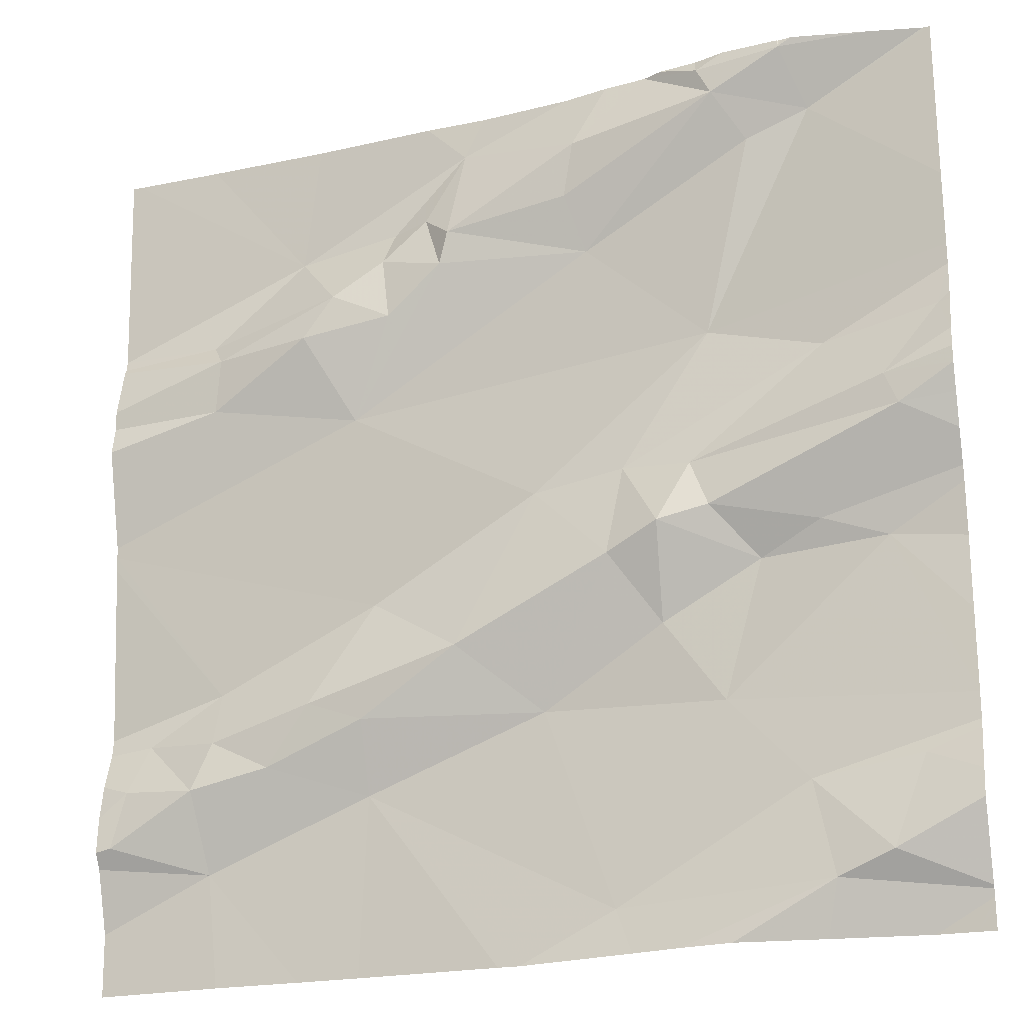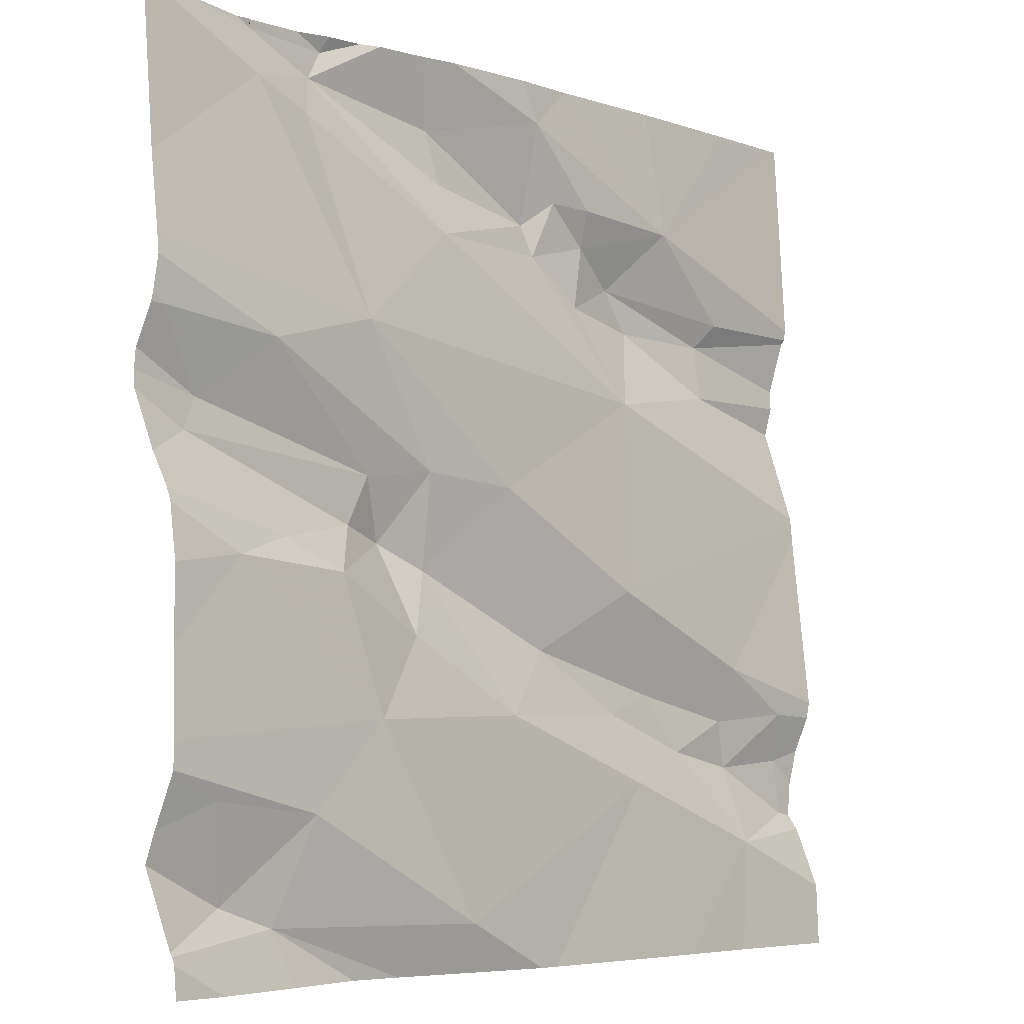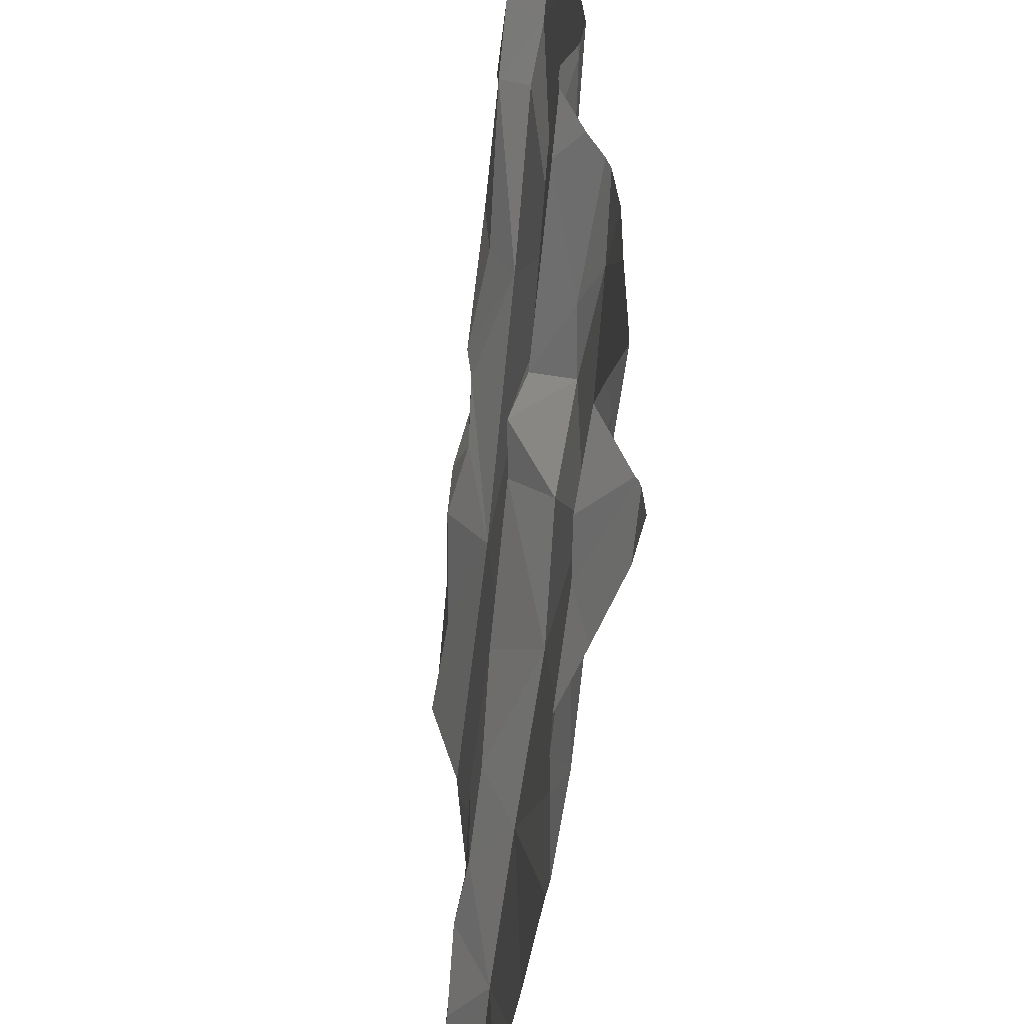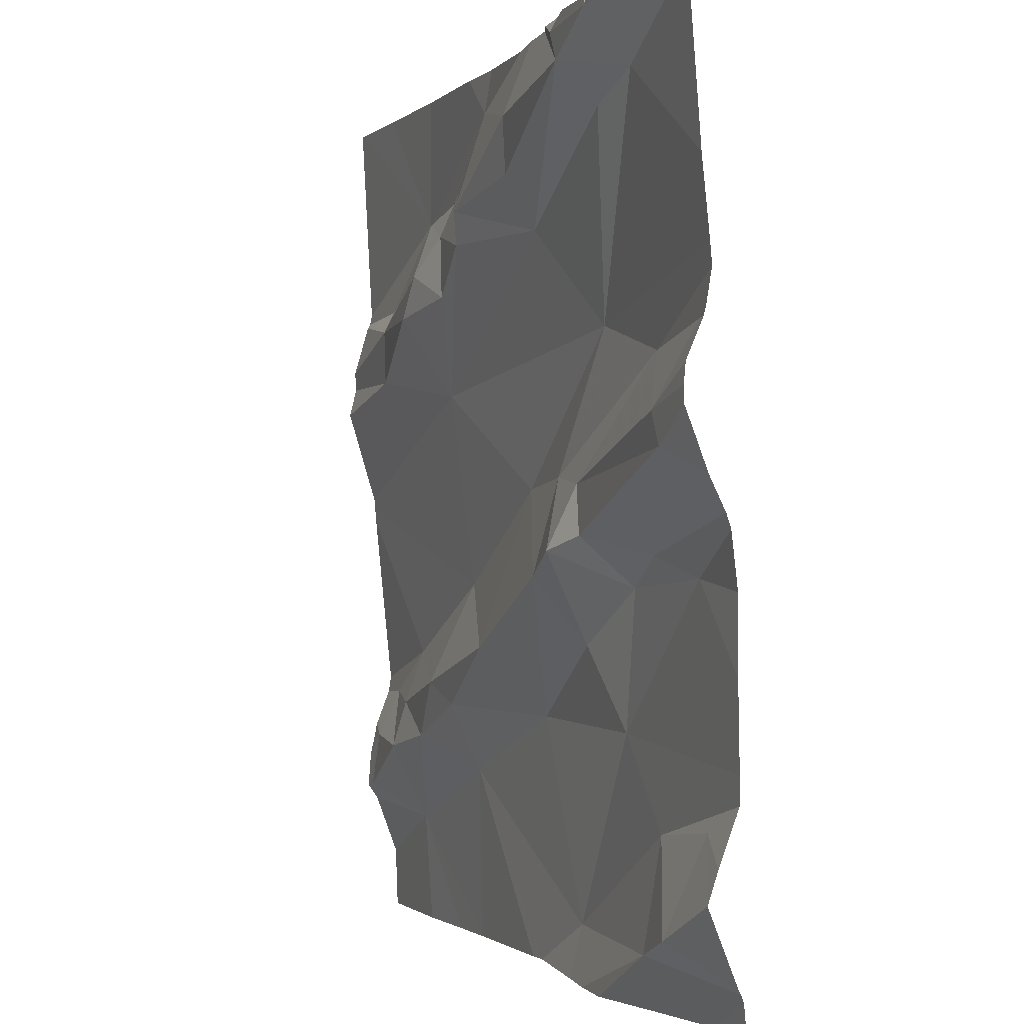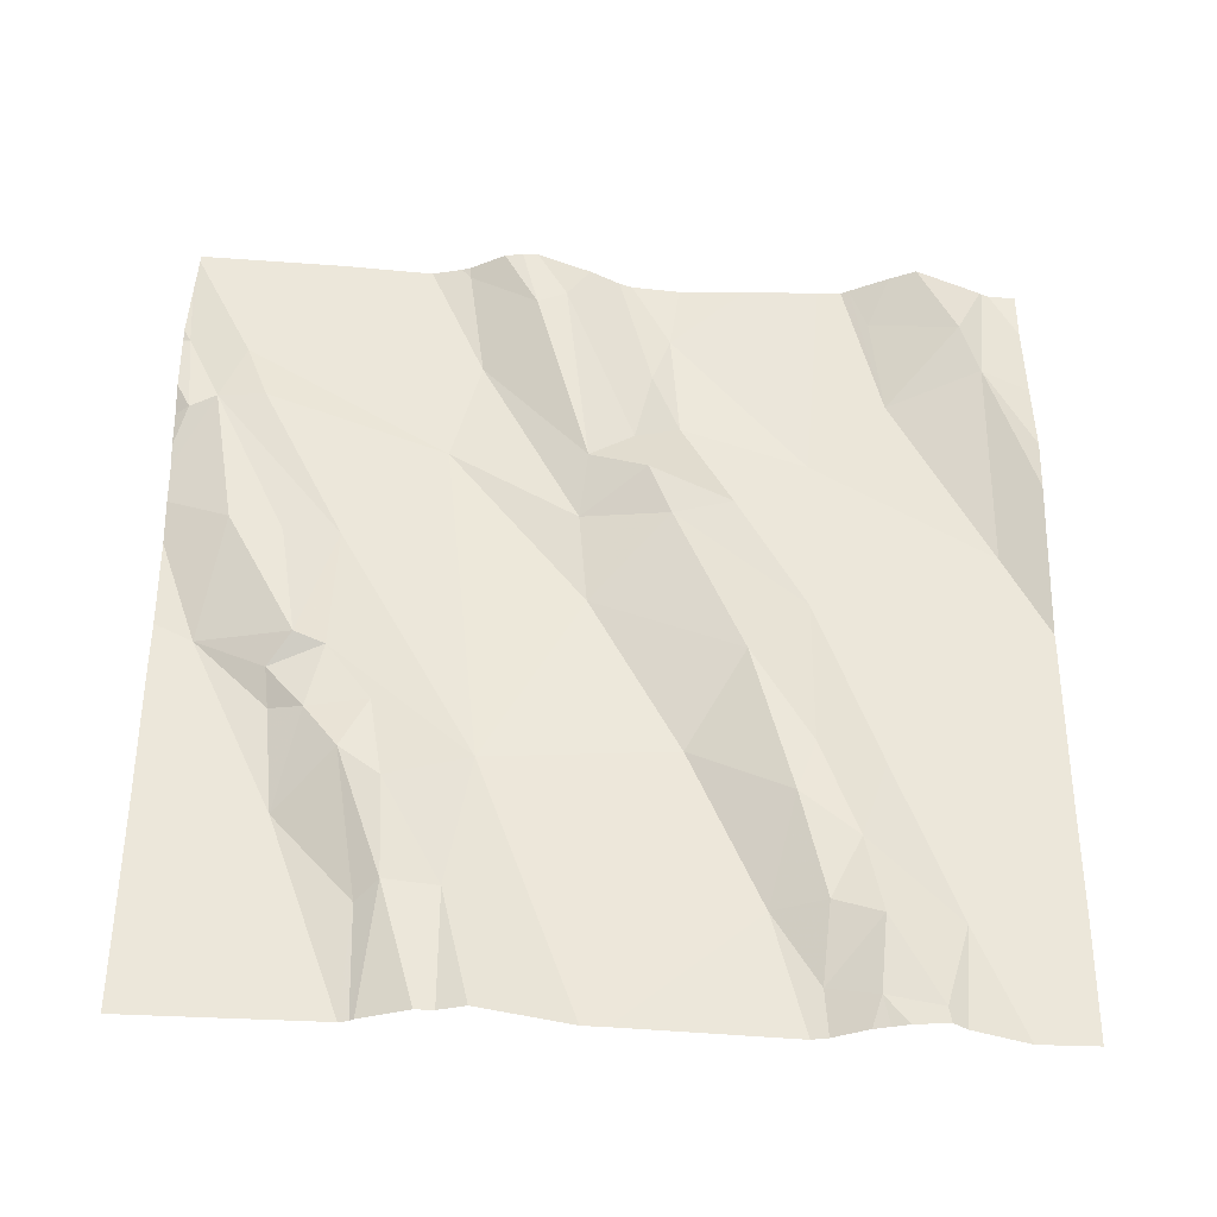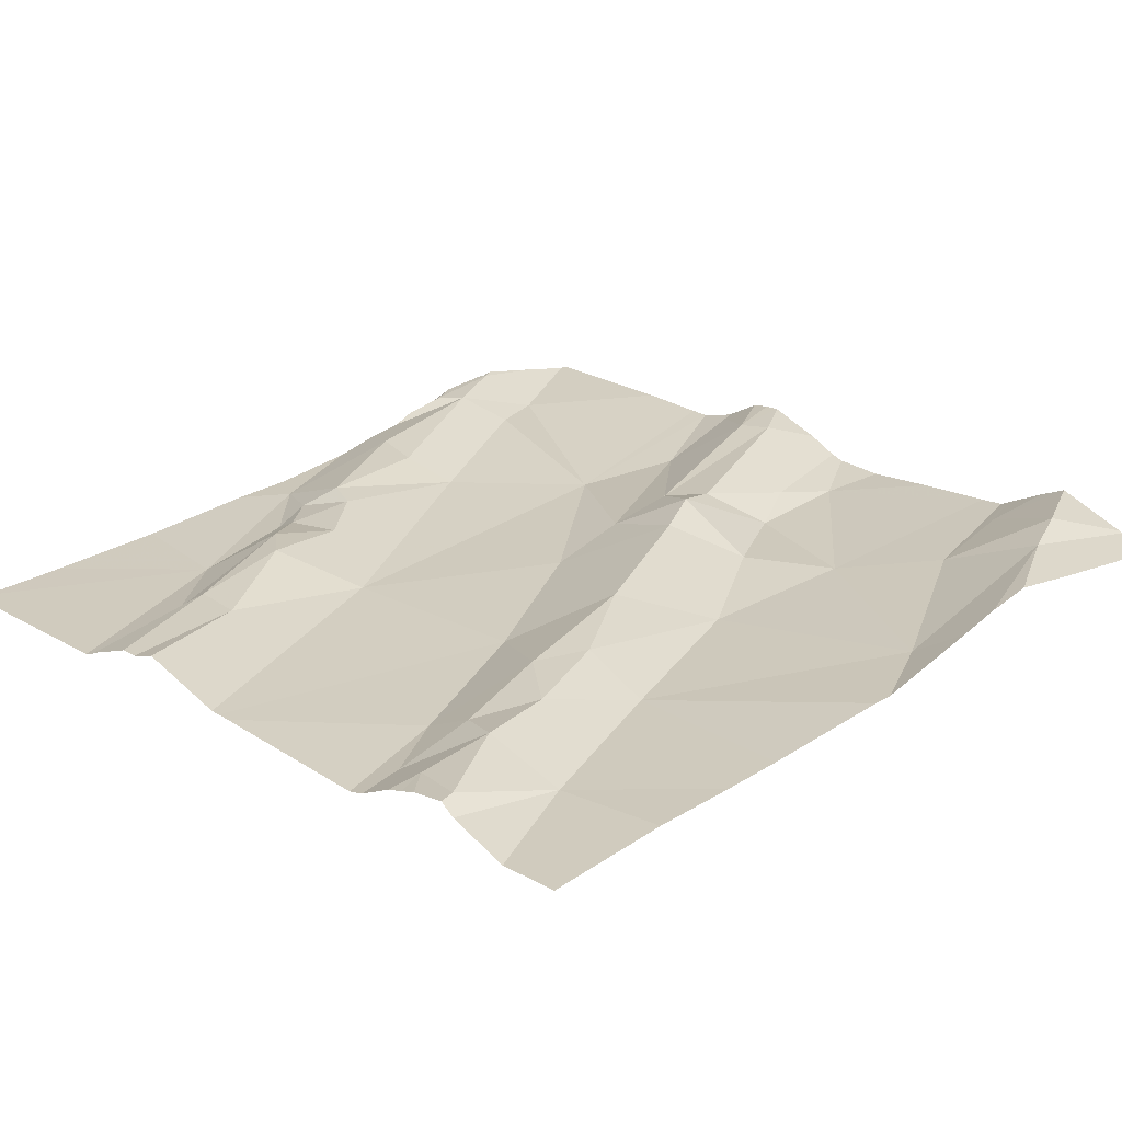
<metadata>
{"format":"obj","ext":"obj","renderer":"f3d","projection":"perspective","resolution":1024,"background":"white","views":[{"elev":-21.4,"azim":14.1,"up":"+Y"},{"elev":-5.6,"azim":126.5,"up":"+Y"},{"elev":-45.5,"azim":74.5,"up":"+Y"},{"elev":-1.3,"azim":61.6,"up":"+Y"},{"elev":47.8,"azim":-89.7,"up":"+Z"},{"elev":17.1,"azim":-44.5,"up":"+Z"}]}
</metadata>
<code>
v -42.1 258.8 502.6
v -41.91 258.9 502.6
v -41.42 259.7 502.8
v -41.62 258.7 502.7
v -41.84 259.7 502.7
v -41.41 258.8 502.7
v -42.1 259.4 502.6
v -41.27 259.7 502.8
v -42 259.5 502.6
v -41.32 258.7 502.7
v -42.08 258.7 502.6
v -41.43 259.7 502.8
v -41.57 258.7 502.7
v -41.32 258.9 502.7
v -41.44 258.9 502.7
v -41.91 259.1 502.6
v -41.72 259.2 502.7
v -41.8 259 502.7
v -41.98 259.7 502.7
v -41.27 259.7 502.8
v -41.8 259.6 502.7
v -42.09 259.4 502.7
v -41.93 259.3 502.6
v -41.77 258.7 502.6
v -41.58 259.7 502.7
v -41.62 259.2 502.7
v -41.58 259.2 502.7
v -41.63 259.1 502.7
v -41.27 258.9 502.7
v -41.27 258.7 502.7
v -41.97 259 502.7
v -42.09 259 502.6
v -41.98 259.4 502.7
v -41.58 259.1 502.7
v -41.48 259.1 502.7
v -41.52 259 502.7
v -41.4 259.6 502.7
v -41.29 258.7 502.7
v -41.47 259.6 502.7
v -41.53 259.4 502.7
v -41.41 259.1 502.7
v -41.32 259.2 502.7
v -41.75 258.7 502.6
v -41.71 259 502.6
v -41.4 259.3 502.7
v -41.5 259.6 502.8
v -41.66 259.6 502.7
v -41.28 259.4 502.7
v -41.34 259.3 502.7
v -41.66 259.5 502.7
v -41.35 259.1 502.7
v -41.82 259.5 502.7
v -41.88 259.4 502.7
v -41.36 258.8 502.7
v -41.28 258.7 502.7
v -41.27 258.8 502.7
v -41.63 259.7 502.7
v -42.2 258.9 502.6
v -42.19 258.9 502.6
v -42.11 258.9 502.6
v -41.67 259.5 502.7
v -41.81 259.5 502.7
v -41.89 259.5 502.7
v -41.88 259.5 502.7
v -41.84 259.5 502.7
v -42.09 259 502.6
v -42.02 258.9 502.6
v -41.95 259.5 502.7
v -42.09 259.4 502.7
v -41.53 259.2 502.7
v -41.55 259.2 502.7
v -42.17 259 502.6
v -41.27 258.9 502.7
v -41.64 258.8 502.6
v -41.52 259.7 502.7
v -41.41 259.7 502.8
v -41.91 259 502.7
v -41.27 258.7 502.7
v -41.43 258.7 502.7
v -41.52 258.7 502.7
v -41.99 258.7 502.6
v -41.92 258.7 502.6
v -42.22 259.4 502.6
v -42.22 259.4 502.6
v -42.22 259.2 502.6
v -42.22 259.2 502.6
v -42.22 259.3 502.6
v -42.22 259.4 502.6
v -42.22 259.2 502.6
v -42.22 259.4 502.6
v -42.22 259.4 502.6
v -42.22 259 502.6
v -42.22 258.9 502.6
v -42.22 259 502.6
v -42.22 259.2 502.6
v -42.22 258.9 502.6
v -42.22 258.8 502.6
v -42.22 258.8 502.6
v -42.22 258.9 502.6
v -42.22 258.9 502.6
v -41.43 259.7 502.8
v -41.27 259.5 502.7
v -41.27 259.2 502.7
v -41.27 259.2 502.7
v -41.27 259.4 502.7
v -41.27 259.4 502.7
v -41.27 259.4 502.7
v -41.27 259.2 502.7
v -41.27 258.8 502.7
v -41.27 258.8 502.7
v -41.27 258.9 502.7
v -41.27 259 502.7
v -41.27 259 502.7
v -41.27 259.3 502.8
v -41.27 259.3 502.7
v -41.27 259.3 502.8
v -41.27 259.1 502.7
v -41.27 259.3 502.8
v -41.27 259.4 502.7
v -41.27 258.7 502.7
v -42.18 258.7 502.6
v -42.22 258.7 502.6
v -41.43 259.7 502.8
v -41.56 259.7 502.7
v -41.68 259.7 502.7
v -41.52 259.7 502.7
v -41.49 259.7 502.8
v -41.77 259.7 502.7
v -42.21 259.7 502.6
v -42.11 259.7 502.6
v -42.22 259.7 502.6
v -41.28 259.7 502.8
v -41.33 259.7 502.8
f 82 1 81
f 78 6 79
f 7 9 83
f 15 14 29
f 17 16 18
f 125 21 57
f 9 21 5
f 23 22 85
f 16 17 23
f 27 26 28
f 129 9 130
f 32 31 16
f 22 23 33
f 35 34 36
f 128 21 125
f 37 39 40
f 103 41 104
f 18 44 28
f 40 45 105
f 47 46 25
f 48 45 49
f 105 48 107
f 102 40 106
f 46 39 37
f 39 50 40
f 104 51 108
f 28 26 17
f 44 36 34
f 23 52 53
f 54 6 56
f 14 54 110
f 59 58 60
f 50 61 62
f 64 63 65
f 31 32 66
f 67 1 2
f 33 68 69
f 60 67 66
f 69 7 84
f 7 69 68
f 71 70 42
f 60 66 72
f 67 31 66
f 72 59 60
f 69 22 33
f 68 9 7
f 16 23 86
f 34 35 27
f 53 52 63
f 49 45 71
f 13 74 4
f 62 52 50
f 52 23 50
f 45 40 26
f 25 75 124
f 21 47 57
f 18 28 17
f 124 75 126
f 52 65 63
f 62 65 52
f 53 63 68
f 33 23 53
f 61 50 46
f 77 2 44
f 2 77 67
f 31 67 77
f 64 65 21
f 64 9 63
f 9 64 21
f 17 40 23
f 42 49 71
f 35 70 27
f 40 50 23
f 50 39 46
f 47 61 46
f 36 44 74
f 90 69 91
f 106 40 105
f 105 45 48
f 61 47 62
f 21 62 47
f 51 41 35
f 59 72 92
f 36 15 73
f 51 35 36
f 51 36 112
f 21 65 62
f 14 15 54
f 55 78 38
f 27 70 71
f 68 63 9
f 31 77 18
f 44 18 77
f 15 6 54
f 6 15 74
f 15 36 74
f 32 72 66
f 92 32 94
f 104 41 51
f 68 33 53
f 127 75 123
f 98 58 99
f 99 59 100
f 123 12 101
f 43 2 24
f 1 67 60
f 1 60 58
f 31 18 16
f 27 28 34
f 26 71 45
f 74 44 2
f 17 26 40
f 41 42 70
f 37 12 46
f 75 12 123
f 35 41 70
f 75 46 12
f 28 44 34
f 32 16 89
f 26 27 71
f 103 42 41
f 11 97 121
f 126 75 127
f 49 42 114
f 101 12 3
f 121 97 122
f 120 30 55
f 48 49 118
f 102 37 40
f 83 9 129
f 84 7 83
f 24 2 82
f 11 1 97
f 85 22 87
f 86 23 85
f 37 102 20
f 57 47 25
f 87 22 90
f 88 69 84
f 25 46 75
f 89 16 86
f 10 78 79
f 90 22 69
f 91 69 88
f 73 15 29
f 29 14 111
f 38 78 10
f 92 72 32
f 93 59 92
f 94 32 95
f 12 37 132
f 95 32 89
f 96 59 93
f 43 74 2
f 97 1 98
f 8 37 20
f 56 6 78
f 98 1 58
f 99 58 59
f 4 74 43
f 100 59 96
f 19 9 5
f 107 48 119
f 55 30 78
f 108 51 117
f 109 54 56
f 5 21 128
f 13 6 74
f 110 54 109
f 111 14 110
f 112 36 73
f 113 51 112
f 80 6 13
f 114 42 115
f 79 6 80
f 3 12 76
f 115 42 103
f 116 49 114
f 81 1 11
f 117 51 113
f 118 49 116
f 76 12 133
f 82 2 1
f 119 48 118
f 130 9 19
f 131 83 129
f 132 37 8
f 133 12 132

</code>
